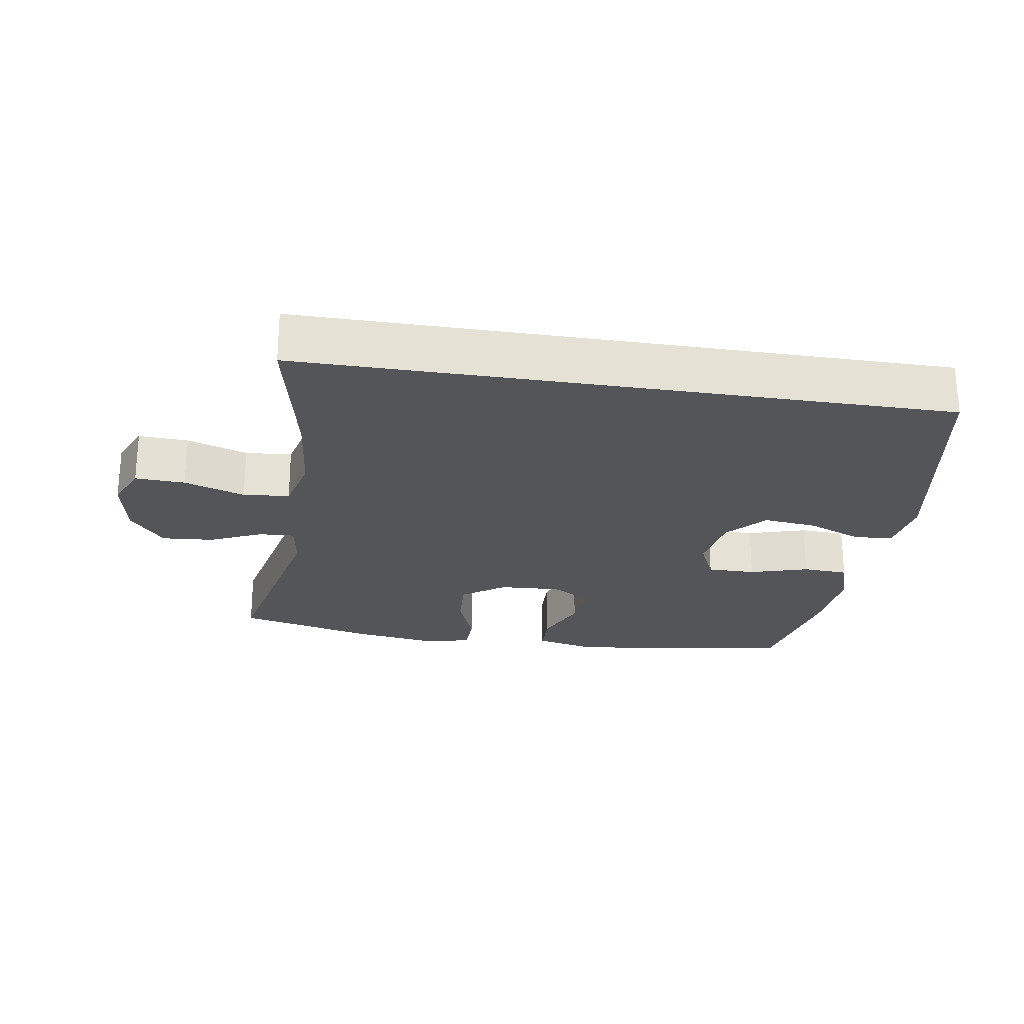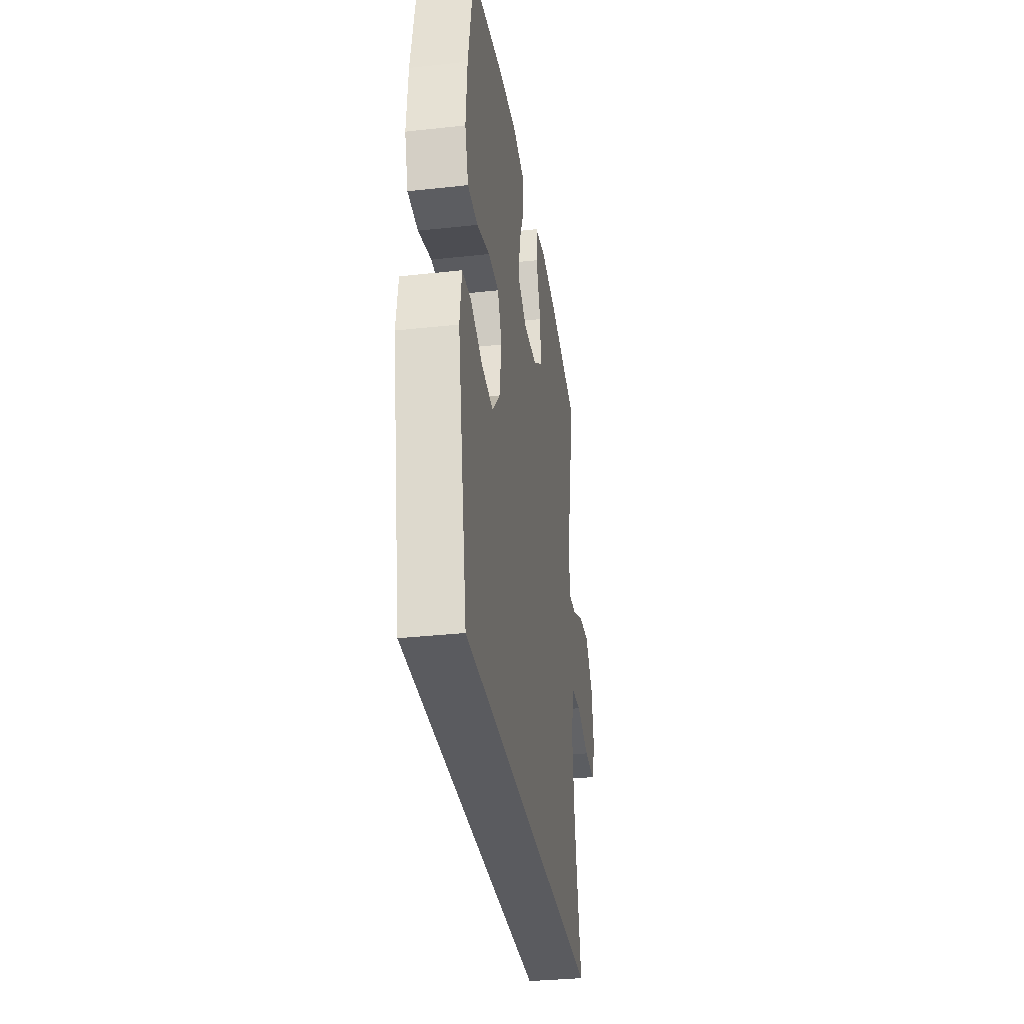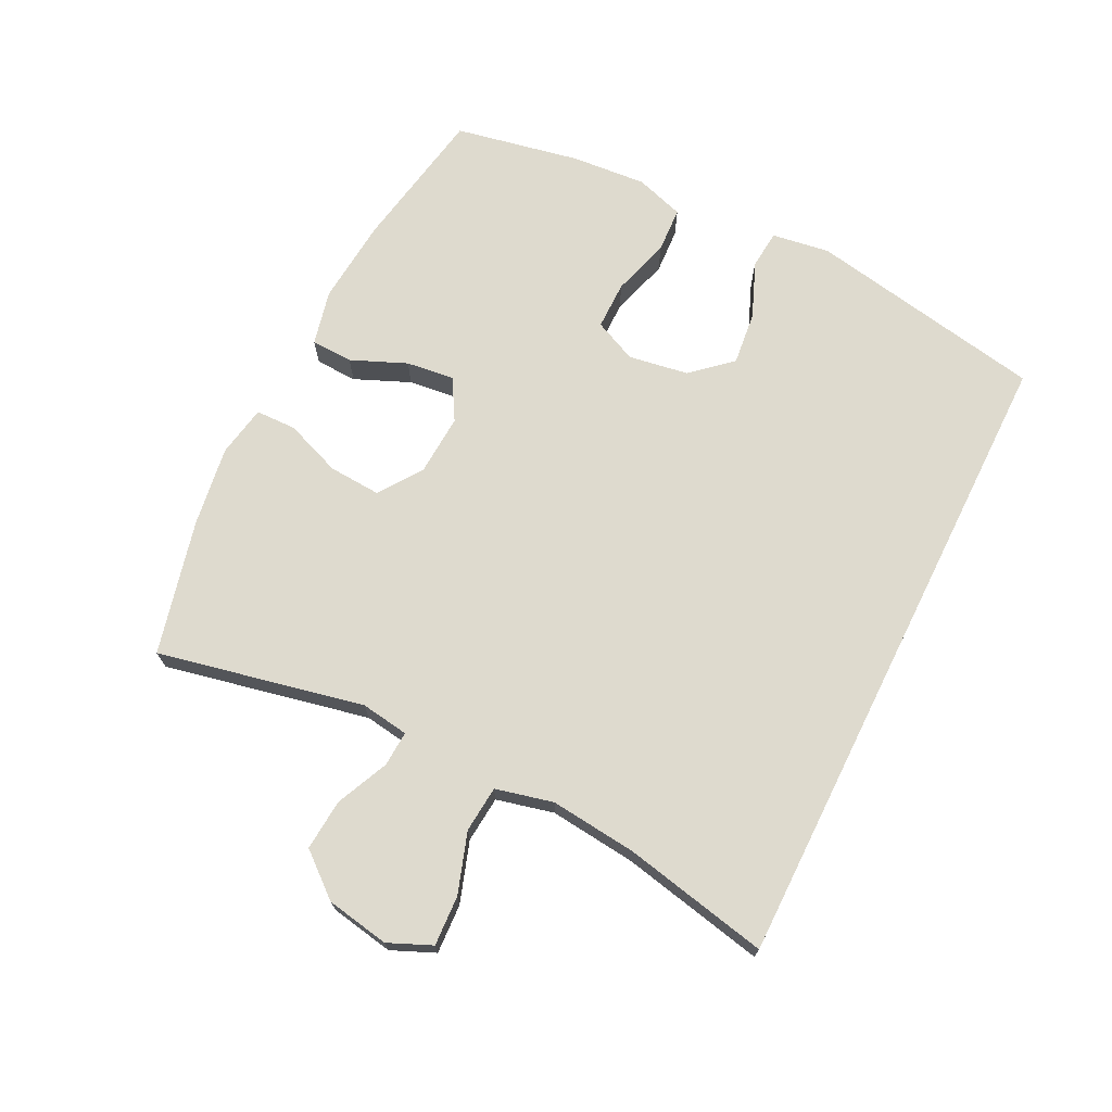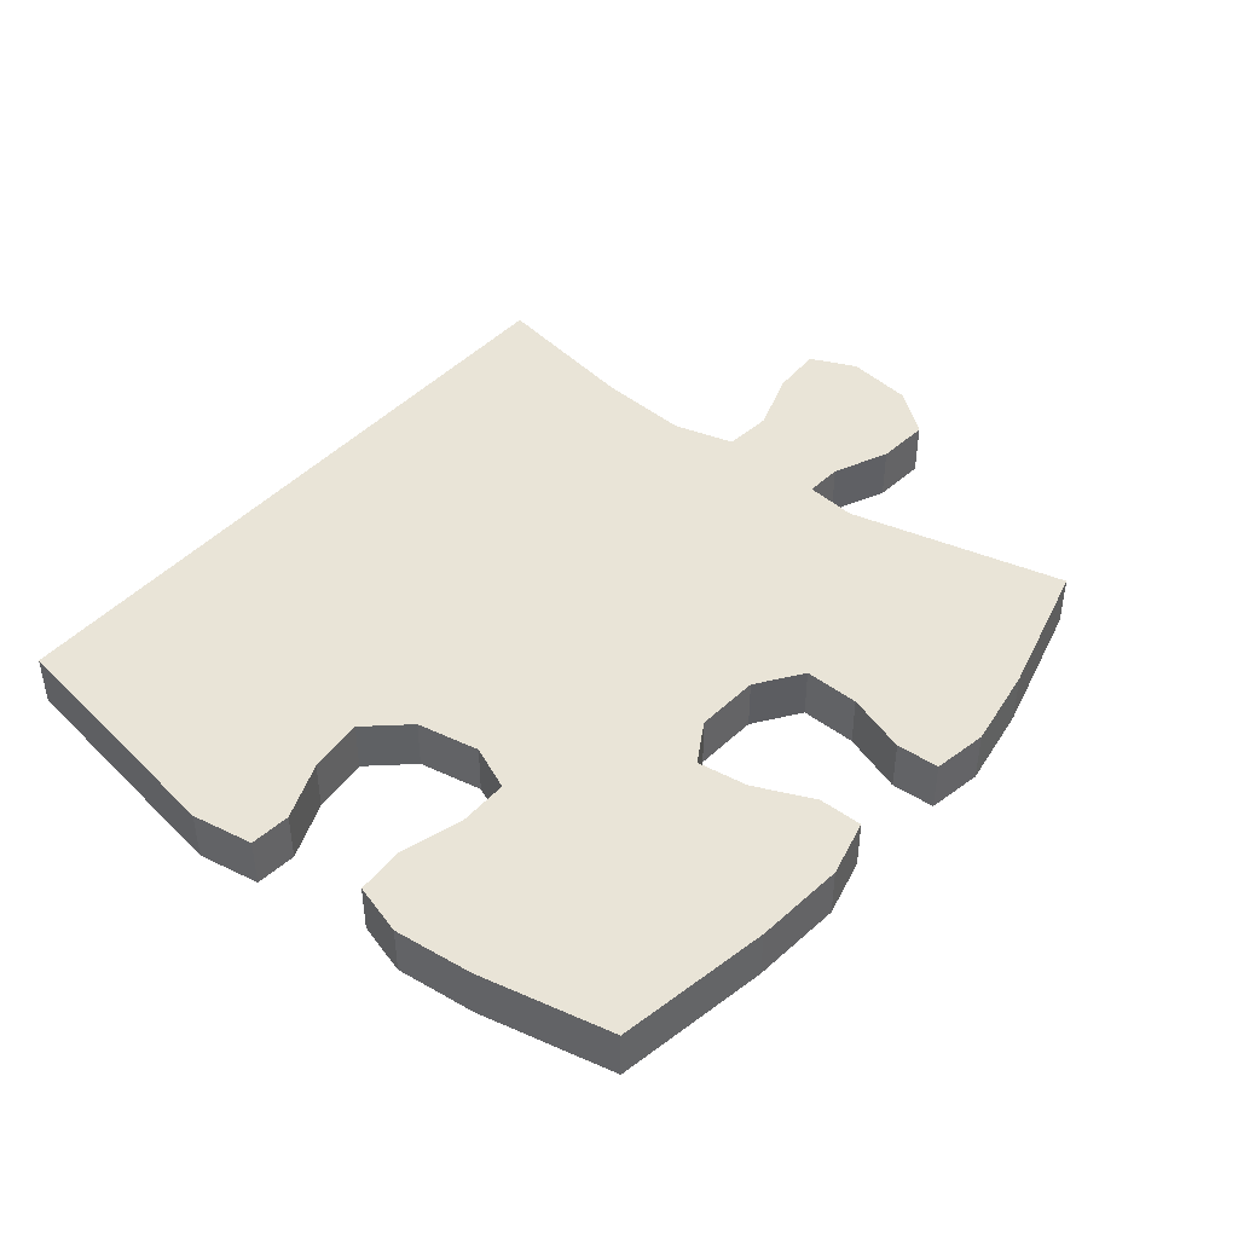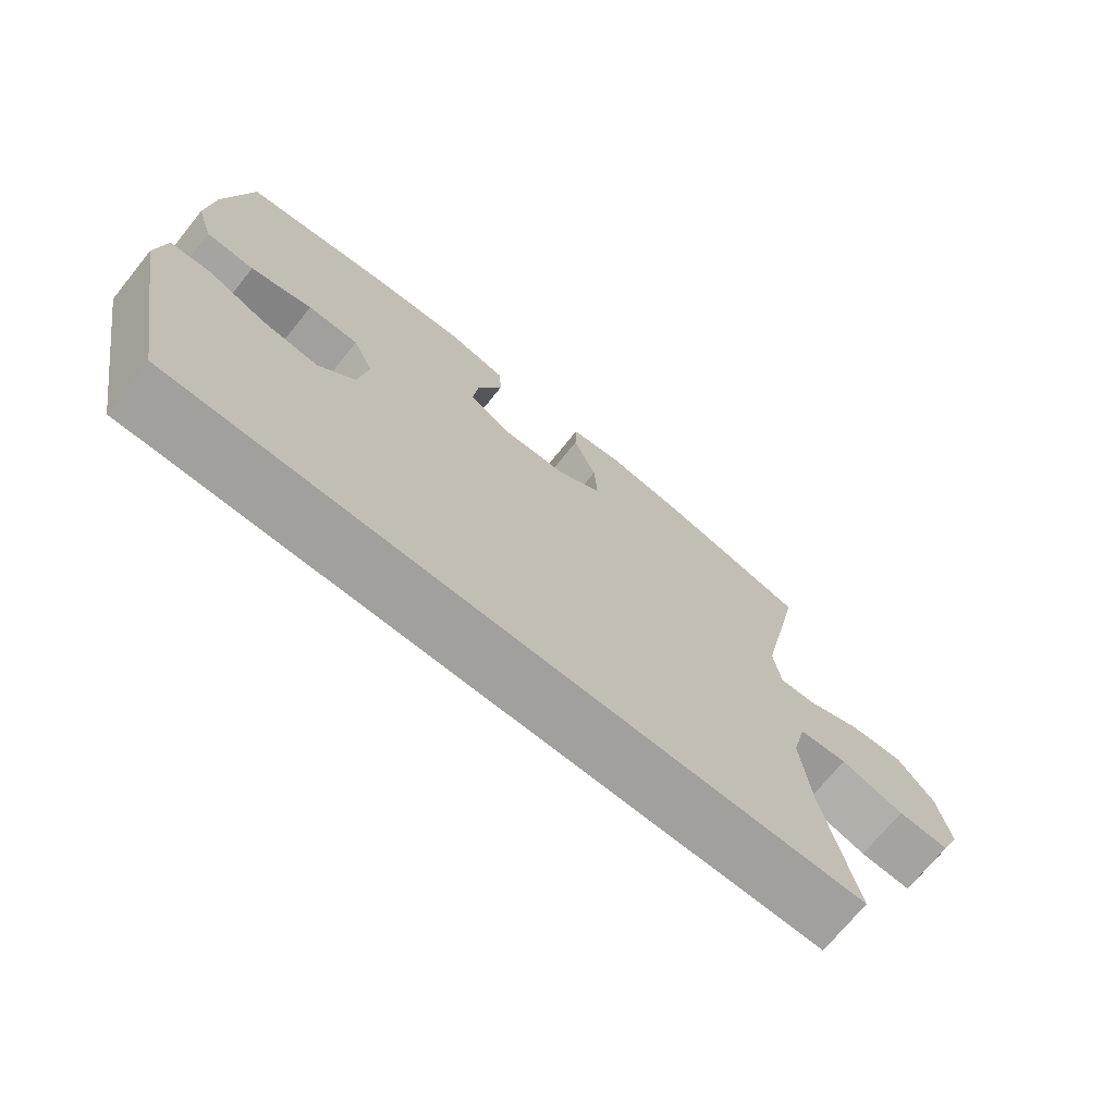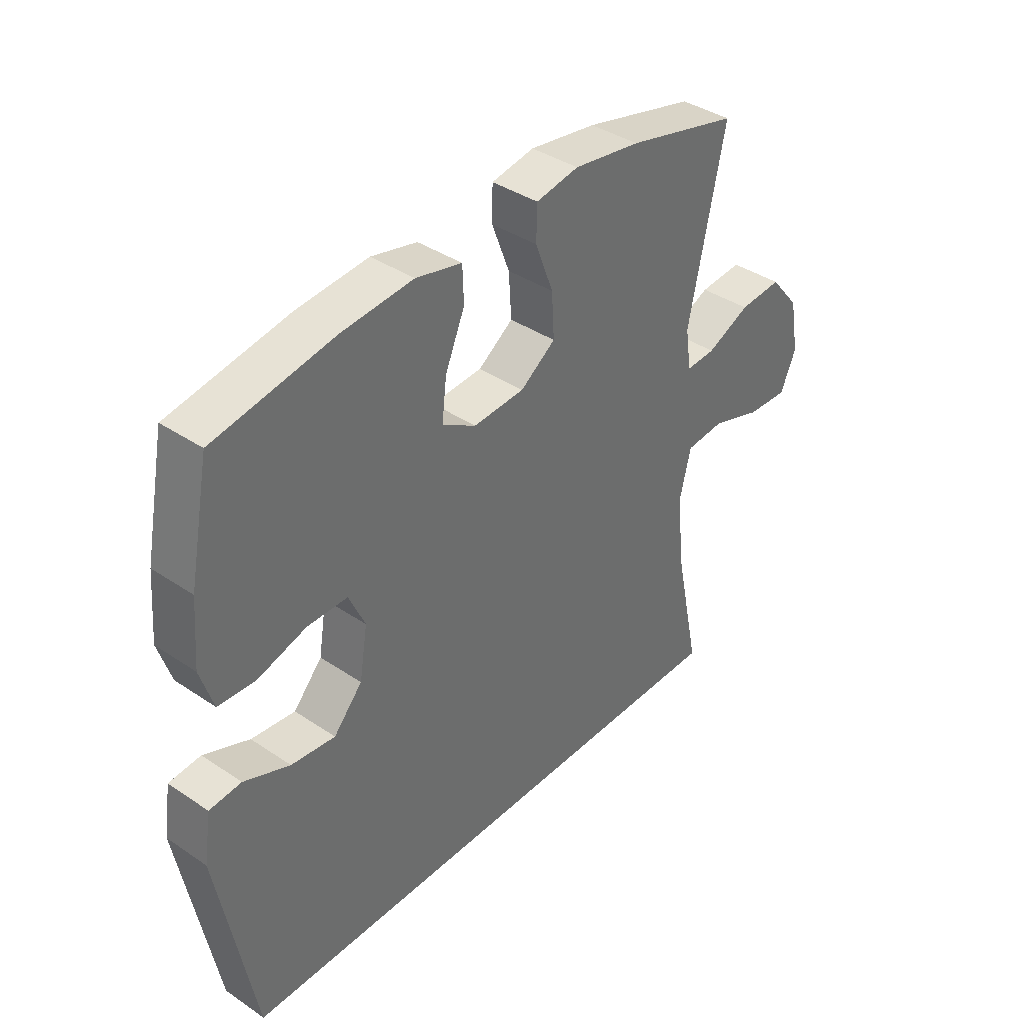
<metadata>
{"format":"obj","ext":"obj","renderer":"f3d","projection":"perspective","resolution":1024,"background":"white","views":[{"elev":-24.5,"azim":170.9,"up":"+Y"},{"elev":-33.1,"azim":-81.4,"up":"+Z"},{"elev":71.1,"azim":116.4,"up":"+Y"},{"elev":42.8,"azim":-51.5,"up":"+Y"},{"elev":-71.6,"azim":-39.0,"up":"+Z"},{"elev":38.6,"azim":-49.6,"up":"+Z"}]}
</metadata>
<code>
o path1512
v -0.5537 0.0375 0.2978
v -0.5631 0.0375 0.1817
v -0.539 0.0375 0.1061
v -0.4685 0.0375 0.1022
v -0.3777 0.0375 0.1296
v -0.3027 0.0375 0.1296
v -0.2724 0.0375 0.06349
v -0.2875 0.0375 -0.0295
v -0.3415 0.0375 -0.09043
v -0.4242 0.0375 -0.08114
v -0.5102 0.0375 -0.0464
v -0.5701 0.0375 -0.0517
v -0.5836 0.0375 -0.142
v -0.5156 0.0375 -0.5098
v 0.4863 0.0375 -0.5098
v 0.4389 0.0375 -0.2843
v 0.4243 0.0375 -0.149
v 0.4457 0.0375 -0.05992
v 0.5178 0.0375 -0.05327
v 0.6121 0.0375 -0.08433
v 0.6893 0.0375 -0.08805
v 0.7183 0.0375 -0.02055
v 0.7005 0.0375 0.07733
v 0.6455 0.0375 0.1436
v 0.5657 0.0375 0.1372
v 0.4849 0.0375 0.1006
v 0.4297 0.0375 0.09744
v 0.4186 0.0375 0.1718
v 0.4863 0.0375 0.4919
v 0.2772 0.0375 0.5425
v 0.1527 0.0375 0.5609
v 0.0728 0.0375 0.5463
v 0.0714 0.0375 0.4836
v 0.1048 0.0375 0.3957
v 0.1098 0.0375 0.3149
v 0.04415 0.0375 0.2683
v -0.05134 0.0375 0.2625
v -0.1149 0.0375 0.2991
v -0.1061 0.0375 0.3739
v -0.06976 0.0375 0.4599
v -0.07187 0.0375 0.5246
v -0.158 0.0375 0.5444
v -0.2916 0.0375 0.5324
v -0.5156 0.0375 0.4919
v -0.5537 -0.0375 0.2978
v -0.5631 -0.0375 0.1817
v -0.539 -0.0375 0.1061
v -0.4685 -0.0375 0.1022
v -0.3777 -0.0375 0.1296
v -0.3027 -0.0375 0.1296
v -0.2724 -0.0375 0.06349
v -0.2875 -0.0375 -0.0295
v -0.3415 -0.0375 -0.09043
v -0.4242 -0.0375 -0.08114
v -0.5102 -0.0375 -0.0464
v -0.5701 -0.0375 -0.0517
v -0.5836 -0.0375 -0.142
v -0.5156 -0.0375 -0.5098
v 0.4863 -0.0375 -0.5098
v 0.4389 -0.0375 -0.2843
v 0.4243 -0.0375 -0.149
v 0.4457 -0.0375 -0.05992
v 0.5178 -0.0375 -0.05327
v 0.6121 -0.0375 -0.08433
v 0.6893 -0.0375 -0.08805
v 0.7183 -0.0375 -0.02055
v 0.7005 -0.0375 0.07733
v 0.6455 -0.0375 0.1436
v 0.5657 -0.0375 0.1372
v 0.4849 -0.0375 0.1006
v 0.4297 -0.0375 0.09744
v 0.4186 -0.0375 0.1718
v 0.4863 -0.0375 0.4919
v 0.2772 -0.0375 0.5425
v 0.1527 -0.0375 0.5609
v 0.0728 -0.0375 0.5463
v 0.0714 -0.0375 0.4836
v 0.1048 -0.0375 0.3957
v 0.1098 -0.0375 0.3149
v 0.04415 -0.0375 0.2683
v -0.05134 -0.0375 0.2625
v -0.1149 -0.0375 0.2991
v -0.1061 -0.0375 0.3739
v -0.06976 -0.0375 0.4599
v -0.07187 -0.0375 0.5246
v -0.158 -0.0375 0.5444
v -0.2916 -0.0375 0.5324
v -0.5156 -0.0375 0.4919
v 0.2772 0.0375 0.5425
v 0.1527 0.0375 0.5609
v 0.0728 0.0375 0.5463
v 0.0728 0.0375 0.5463
v 0.0714 0.0375 0.4836
v -0.07187 0.0375 0.5246
v -0.07187 0.0375 0.5246
v -0.158 0.0375 0.5444
v -0.2916 0.0375 0.5324
v -0.06976 0.0375 0.4599
v 0.4863 0.0375 0.4919
v 0.4863 0.0375 0.4919
v -0.5156 0.0375 0.4919
v -0.5156 0.0375 0.4919
v 0.1048 0.0375 0.3957
v -0.1061 0.0375 0.3739
v -0.5537 0.0375 0.2978
v 0.1098 0.0375 0.3149
v -0.1149 0.0375 0.2991
v -0.1149 0.0375 0.2991
v 0.04415 0.0375 0.2683
v -0.05134 0.0375 0.2625
v -0.5631 0.0375 0.1817
v 0.4186 0.0375 0.1718
v -0.539 0.0375 0.1061
v -0.539 0.0375 0.1061
v 0.4297 0.0375 0.09744
v 0.4297 0.0375 0.09744
v -0.3777 0.0375 0.1296
v -0.3027 0.0375 0.1296
v -0.3027 0.0375 0.1296
v 0.7005 0.0375 0.07733
v 0.6455 0.0375 0.1436
v 0.5657 0.0375 0.1372
v 0.4849 0.0375 0.1006
v -0.2724 0.0375 0.06349
v -0.4685 0.0375 0.1022
v 0.7183 0.0375 -0.02055
v -0.2875 0.0375 -0.0295
v 0.6893 0.0375 -0.08805
v 0.6893 0.0375 -0.08805
v -0.3415 0.0375 -0.09043
v -0.4242 0.0375 -0.08114
v -0.5102 0.0375 -0.0464
v -0.5701 0.0375 -0.0517
v -0.5701 0.0375 -0.0517
v -0.5836 0.0375 -0.142
v 0.6121 0.0375 -0.08433
v 0.5178 0.0375 -0.05327
v 0.4457 0.0375 -0.05992
v 0.4457 0.0375 -0.05992
v 0.4243 0.0375 -0.149
v 0.4389 0.0375 -0.2843
v 0.4863 0.0375 -0.5098
v 0.4863 0.0375 -0.5098
v -0.5156 0.0375 -0.5098
v -0.5156 0.0375 -0.5098
v 0.2772 -0.0375 0.5425
v 0.1527 -0.0375 0.5609
v 0.0728 -0.0375 0.5463
v 0.0728 -0.0375 0.5463
v 0.0714 -0.0375 0.4836
v -0.07187 -0.0375 0.5246
v -0.07187 -0.0375 0.5246
v -0.158 -0.0375 0.5444
v -0.2916 -0.0375 0.5324
v -0.06976 -0.0375 0.4599
v 0.4863 -0.0375 0.4919
v 0.4863 -0.0375 0.4919
v -0.5156 -0.0375 0.4919
v -0.5156 -0.0375 0.4919
v 0.1048 -0.0375 0.3957
v -0.1061 -0.0375 0.3739
v -0.5537 -0.0375 0.2978
v 0.1098 -0.0375 0.3149
v -0.1149 -0.0375 0.2991
v -0.1149 -0.0375 0.2991
v 0.04415 -0.0375 0.2683
v -0.05134 -0.0375 0.2625
v -0.5631 -0.0375 0.1817
v 0.4186 -0.0375 0.1718
v -0.539 -0.0375 0.1061
v -0.539 -0.0375 0.1061
v 0.4297 -0.0375 0.09744
v 0.4297 -0.0375 0.09744
v -0.3777 -0.0375 0.1296
v -0.3027 -0.0375 0.1296
v -0.3027 -0.0375 0.1296
v 0.7005 -0.0375 0.07733
v 0.6455 -0.0375 0.1436
v 0.5657 -0.0375 0.1372
v 0.4849 -0.0375 0.1006
v -0.2724 -0.0375 0.06349
v -0.4685 -0.0375 0.1022
v 0.7183 -0.0375 -0.02055
v -0.2875 -0.0375 -0.0295
v 0.6893 -0.0375 -0.08805
v 0.6893 -0.0375 -0.08805
v -0.3415 -0.0375 -0.09043
v -0.4242 -0.0375 -0.08114
v -0.5102 -0.0375 -0.0464
v -0.5701 -0.0375 -0.0517
v -0.5701 -0.0375 -0.0517
v -0.5836 -0.0375 -0.142
v 0.6121 -0.0375 -0.08433
v 0.5178 -0.0375 -0.05327
v 0.4457 -0.0375 -0.05992
v 0.4457 -0.0375 -0.05992
v 0.4243 -0.0375 -0.149
v 0.4389 -0.0375 -0.2843
v 0.4863 -0.0375 -0.5098
v 0.4863 -0.0375 -0.5098
v -0.5156 -0.0375 -0.5098
v -0.5156 -0.0375 -0.5098
f 154 161 153
f 174 168 182
f 180 194 179
f 179 177 178
f 150 147 148
f 184 197 166
f 168 174 162
f 166 195 172
f 166 197 195
f 153 155 151
f 154 175 164
f 154 174 175
f 161 155 153
f 175 181 164
f 181 184 167
f 194 193 179
f 190 192 189
f 166 169 163
f 199 198 201
f 146 169 156
f 195 194 180
f 164 161 154
f 197 184 198
f 179 193 177
f 172 169 166
f 146 163 169
f 162 154 158
f 163 146 160
f 182 168 170
f 167 184 166
f 147 160 146
f 187 188 201
f 201 188 192
f 172 195 180
f 177 193 183
f 160 147 150
f 183 193 185
f 187 198 184
f 189 192 188
f 162 174 154
f 164 181 167
f 198 187 201
f 30 31 75 74
f 31 92 149 75
f 32 33 77 76
f 95 42 86 152
f 42 43 87 86
f 40 41 85 84
f 100 30 74 157
f 43 102 159 87
f 33 34 78 77
f 39 40 84 83
f 44 1 45 88
f 34 35 79 78
f 108 39 83 165
f 35 36 80 79
f 37 38 82 81
f 1 2 46 45
f 28 29 73 72
f 36 37 81 80
f 2 114 171 46
f 116 28 72 173
f 5 119 176 49
f 23 24 68 67
f 24 25 69 68
f 25 26 70 69
f 6 7 51 50
f 4 5 49 48
f 3 4 48 47
f 26 27 71 70
f 22 23 67 66
f 7 8 52 51
f 129 22 66 186
f 8 9 53 52
f 10 11 55 54
f 11 134 191 55
f 12 13 57 56
f 20 21 65 64
f 19 20 64 63
f 139 19 63 196
f 17 18 62 61
f 9 10 54 53
f 16 17 61 60
f 143 16 60 200
f 145 15 59 202
f 13 14 58 57
f 97 96 104
f 117 125 111
f 123 122 137
f 122 121 120
f 93 91 90
f 127 109 140
f 111 105 117
f 109 115 138
f 109 138 140
f 96 94 98
f 97 107 118
f 97 118 117
f 104 96 98
f 118 107 124
f 124 110 127
f 137 122 136
f 133 132 135
f 109 106 112
f 142 144 141
f 89 99 112
f 138 123 137
f 107 97 104
f 140 141 127
f 122 120 136
f 115 109 112
f 89 112 106
f 105 101 97
f 106 103 89
f 125 113 111
f 110 109 127
f 90 89 103
f 130 144 131
f 144 135 131
f 115 123 138
f 120 126 136
f 103 93 90
f 126 128 136
f 130 127 141
f 132 131 135
f 105 97 117
f 107 110 124
f 141 144 130

</code>
